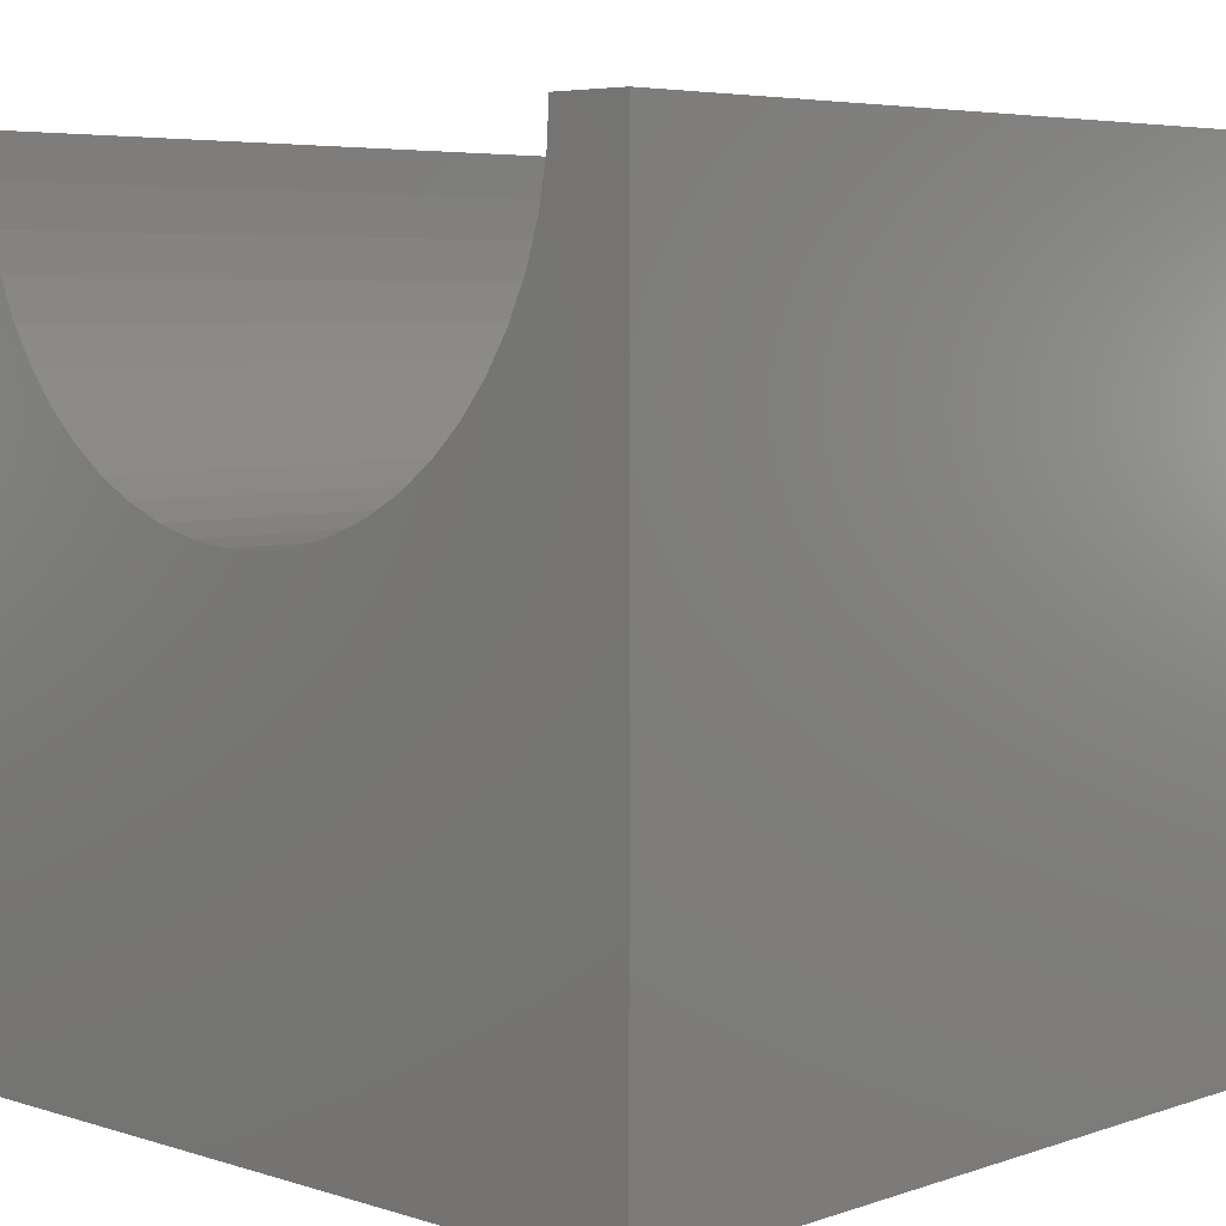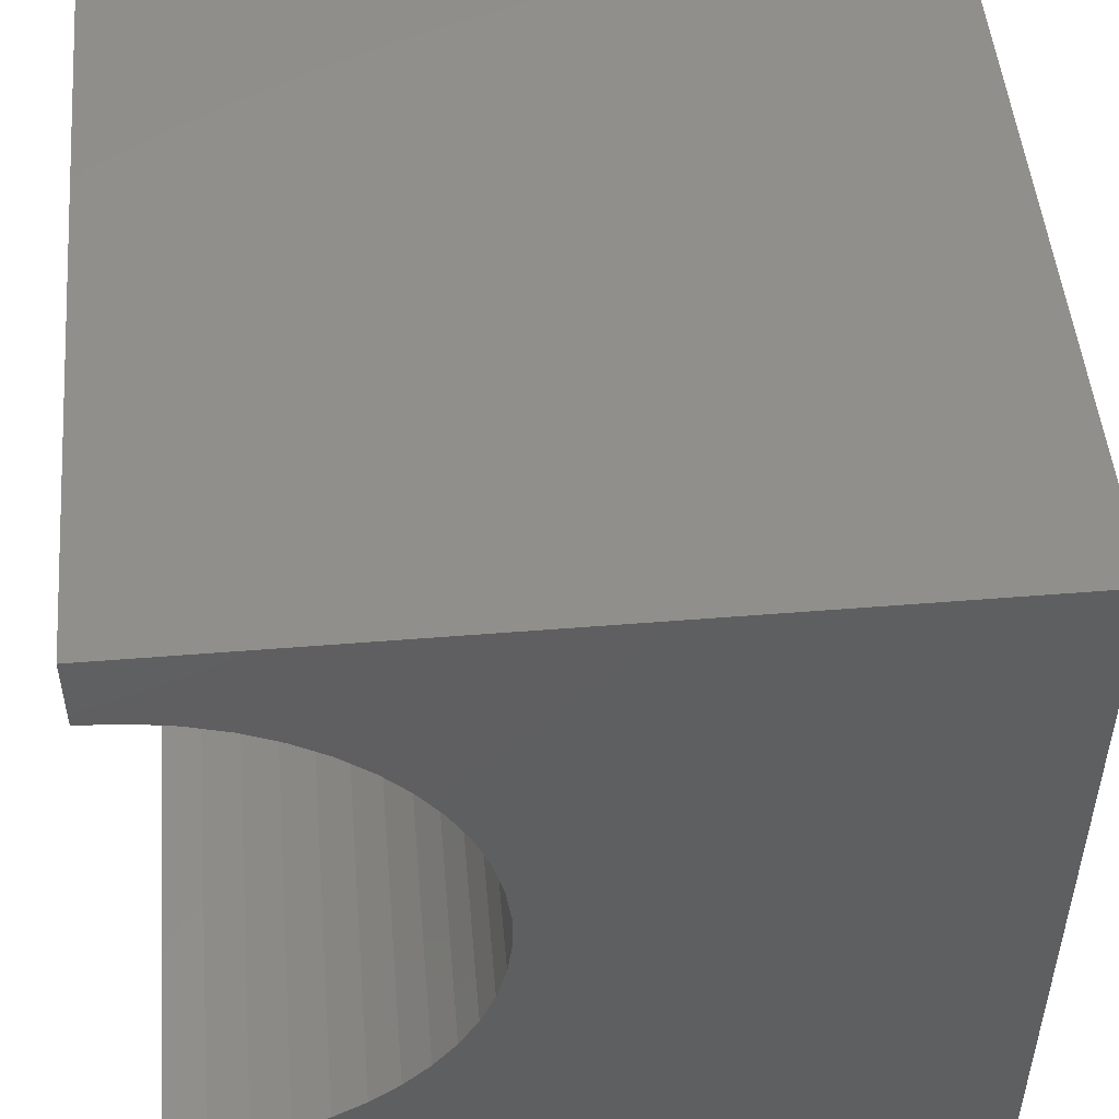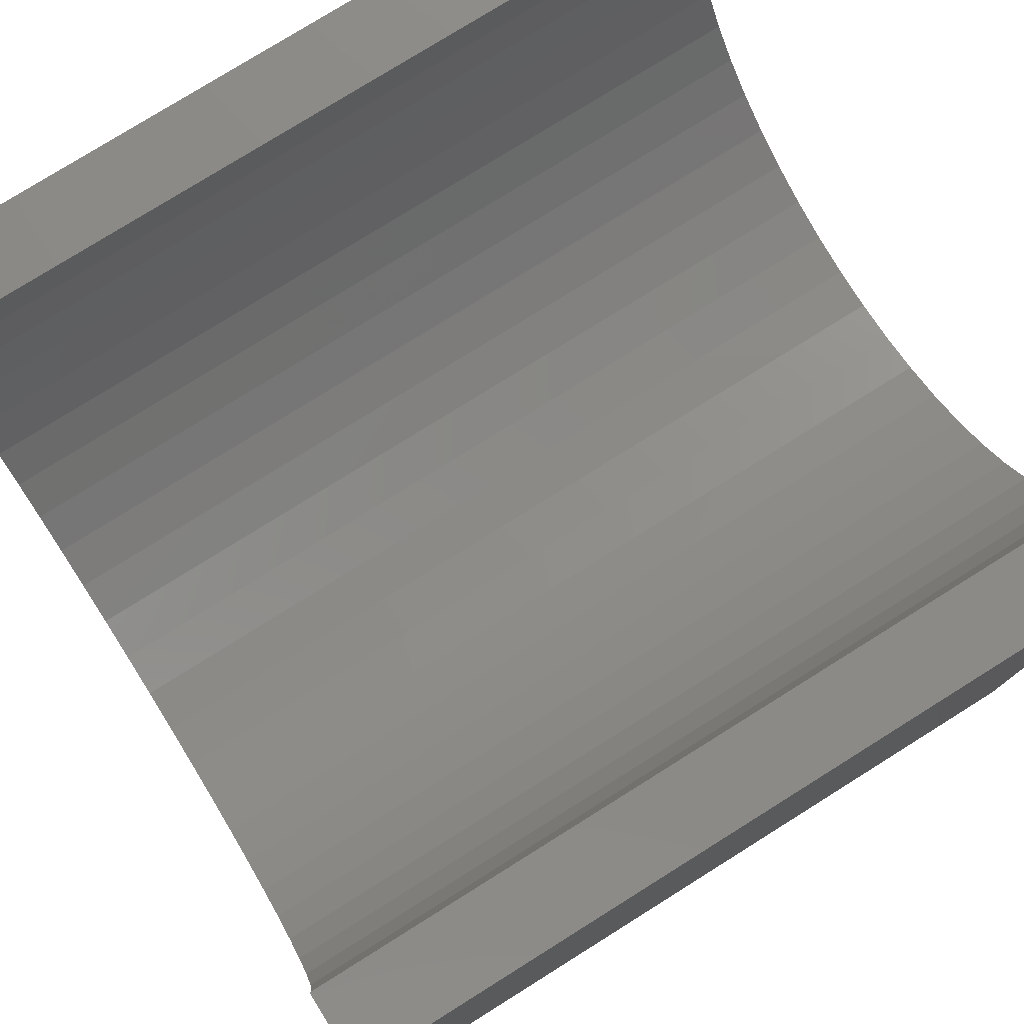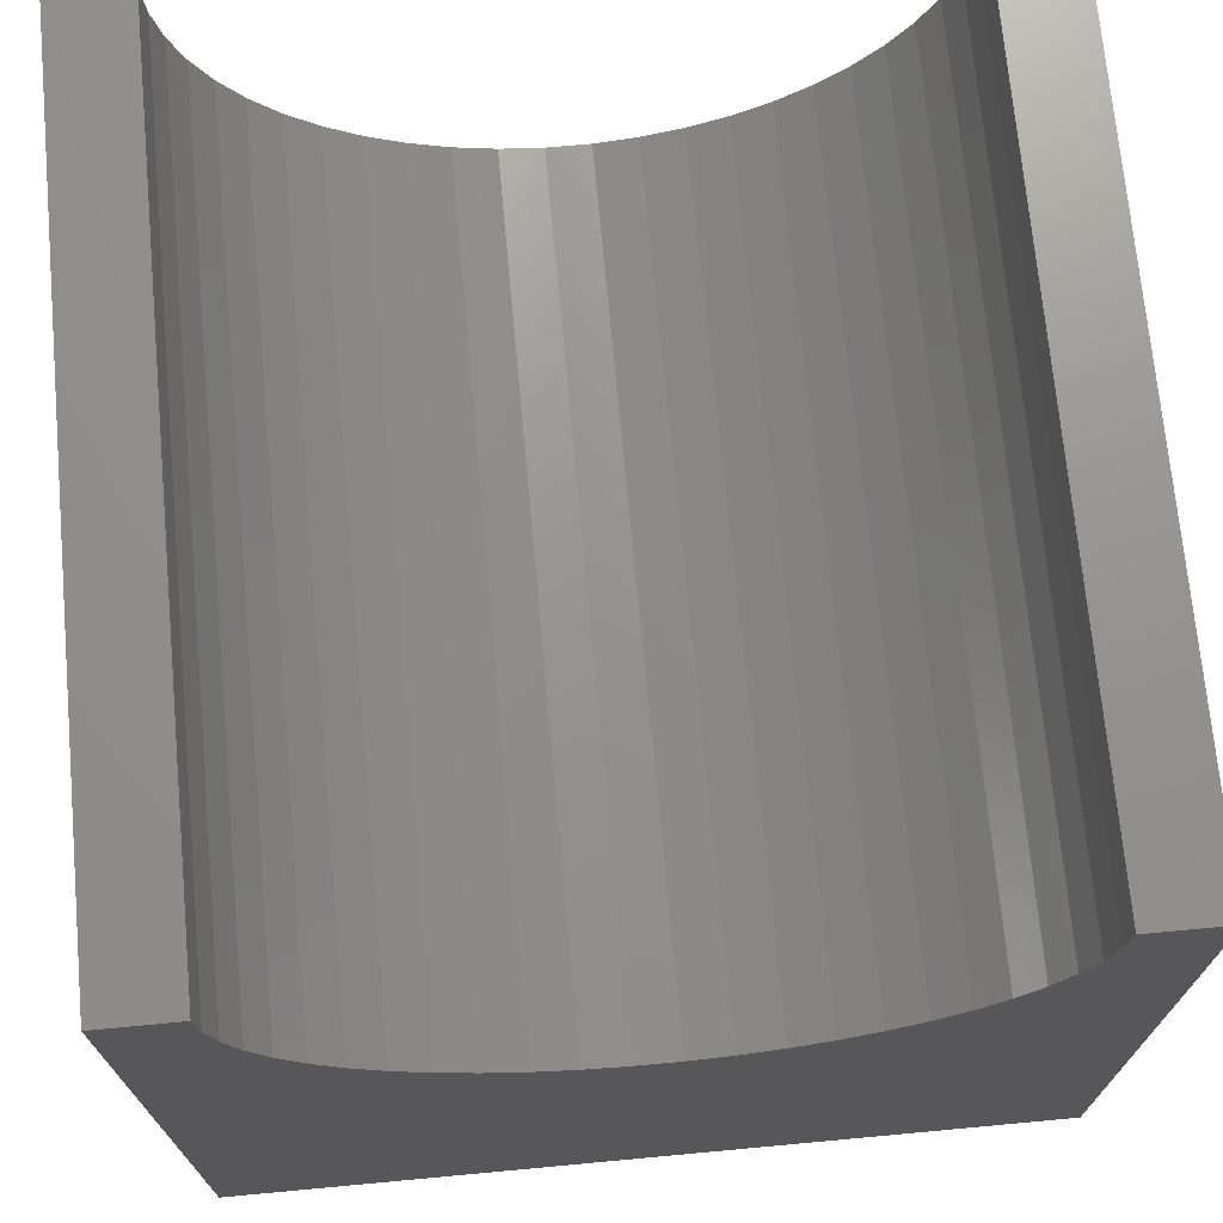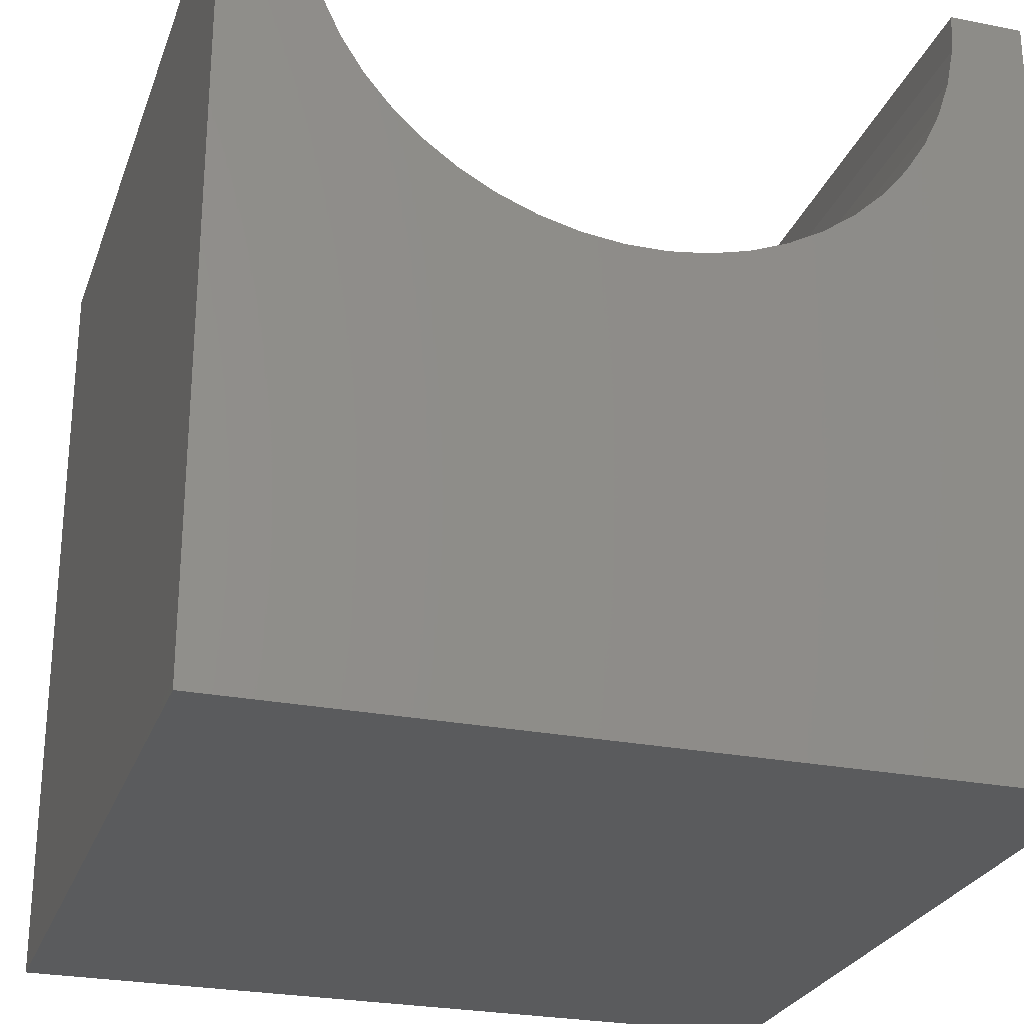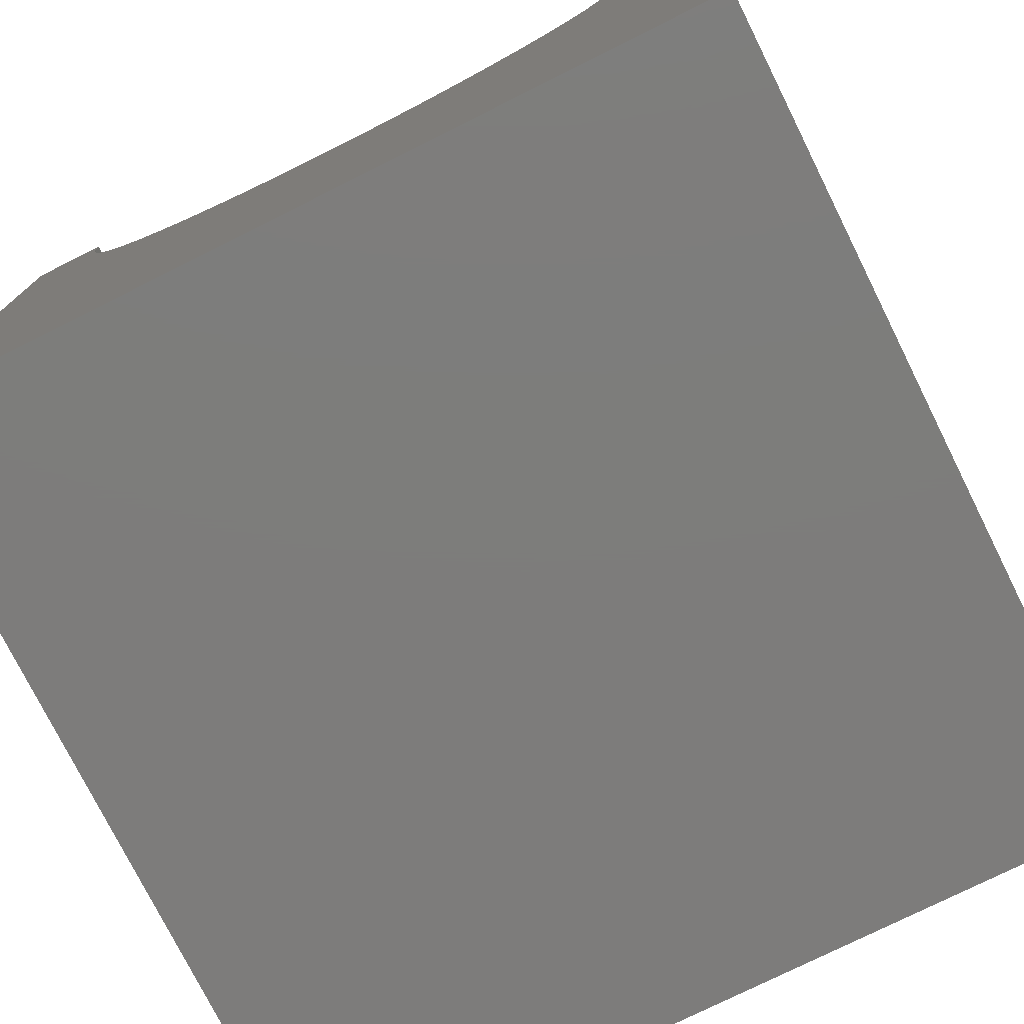
<metadata>
{"format":"stl","ext":"stl","renderer":"f3d","projection":"perspective","resolution":1024,"background":"white","views":[{"elev":5.5,"azim":133.9,"up":"+Z"},{"elev":50.0,"azim":84.9,"up":"+Y"},{"elev":78.2,"azim":148.0,"up":"+Z"},{"elev":71.5,"azim":84.7,"up":"+Z"},{"elev":-26.2,"azim":72.6,"up":"+Z"},{"elev":-76.3,"azim":116.5,"up":"+Z"}]}
</metadata>
<code>
# stl→obj: 60 verts, 116 faces
v 10 9.068 10
v 10 10 10
v 0 9.068 10
v 0 10 10
v 0 9.036 9.49
v 0 10 0
v 0 8.565 8.04
v 0 8.782 8.502
v 0 8.94 8.988
v 0 5.762 6.004
v 0 6.257 6.131
v 0 1.218 8.502
v 0 0 0
v 0 1.06 8.988
v 0 0 10
v 0 0.9641 9.49
v 0 0.932 10
v 0 1.435 8.04
v 0 1.709 7.609
v 0 2.035 7.215
v 0 6.732 6.319
v 0 7.18 6.565
v 0 7.593 6.866
v 0 7.965 7.215
v 0 8.291 7.609
v 0 2.407 6.866
v 0 2.82 6.565
v 0 3.268 6.319
v 0 4.745 5.94
v 0 5.255 5.94
v 0 3.743 6.131
v 0 4.238 6.004
v 10 0.932 10
v 10 0 10
v 10 0.9641 9.49
v 10 9.036 9.49
v 10 8.94 8.988
v 10 10 0
v 10 8.782 8.502
v 10 8.565 8.04
v 10 1.709 7.609
v 10 0 0
v 10 2.035 7.215
v 10 2.407 6.866
v 10 8.291 7.609
v 10 7.965 7.215
v 10 7.593 6.866
v 10 7.18 6.565
v 10 6.732 6.319
v 10 6.257 6.131
v 10 4.238 6.004
v 10 3.743 6.131
v 10 5.762 6.004
v 10 5.255 5.94
v 10 4.745 5.94
v 10 3.268 6.319
v 10 2.82 6.565
v 10 1.435 8.04
v 10 1.218 8.502
v 10 1.06 8.988
f 1 2 3
f 3 2 4
f 5 3 4
f 6 7 8
f 6 8 4
f 4 8 9
f 4 9 5
f 6 10 11
f 12 13 14
f 14 13 15
f 14 15 16
f 16 15 17
f 12 18 13
f 13 18 19
f 13 19 20
f 11 21 6
f 6 21 22
f 6 22 23
f 23 24 6
f 6 24 25
f 6 25 7
f 20 26 13
f 13 26 27
f 13 27 28
f 13 29 6
f 6 29 30
f 6 30 10
f 28 31 13
f 13 31 32
f 13 32 29
f 17 15 33
f 33 15 34
f 35 33 34
f 1 36 2
f 2 36 37
f 2 37 38
f 38 37 39
f 38 39 40
f 41 42 43
f 43 42 44
f 40 45 38
f 38 45 46
f 38 46 47
f 47 48 38
f 38 48 49
f 38 49 50
f 42 51 52
f 50 53 38
f 38 53 54
f 38 54 42
f 42 54 55
f 42 55 51
f 52 56 42
f 42 56 57
f 42 57 44
f 41 58 42
f 42 58 59
f 42 59 34
f 34 59 60
f 34 60 35
f 6 38 13
f 13 38 42
f 2 38 4
f 4 38 6
f 42 34 13
f 13 34 15
f 17 33 35
f 17 35 16
f 16 35 60
f 16 60 14
f 14 60 59
f 14 59 12
f 12 59 58
f 12 58 18
f 18 58 41
f 18 41 19
f 19 41 43
f 19 43 20
f 20 43 44
f 20 44 26
f 26 44 57
f 26 57 27
f 27 57 56
f 27 56 28
f 28 56 52
f 28 52 31
f 31 52 51
f 31 51 32
f 32 51 55
f 32 55 29
f 29 55 54
f 29 54 30
f 30 54 53
f 30 53 10
f 10 53 50
f 10 50 11
f 11 50 49
f 11 49 21
f 21 49 48
f 21 48 22
f 22 48 47
f 22 47 23
f 23 47 46
f 23 46 24
f 24 46 45
f 24 45 25
f 25 45 40
f 25 40 7
f 7 40 39
f 7 39 8
f 8 39 37
f 8 37 9
f 9 37 36
f 9 36 5
f 5 36 1
f 5 1 3

</code>
